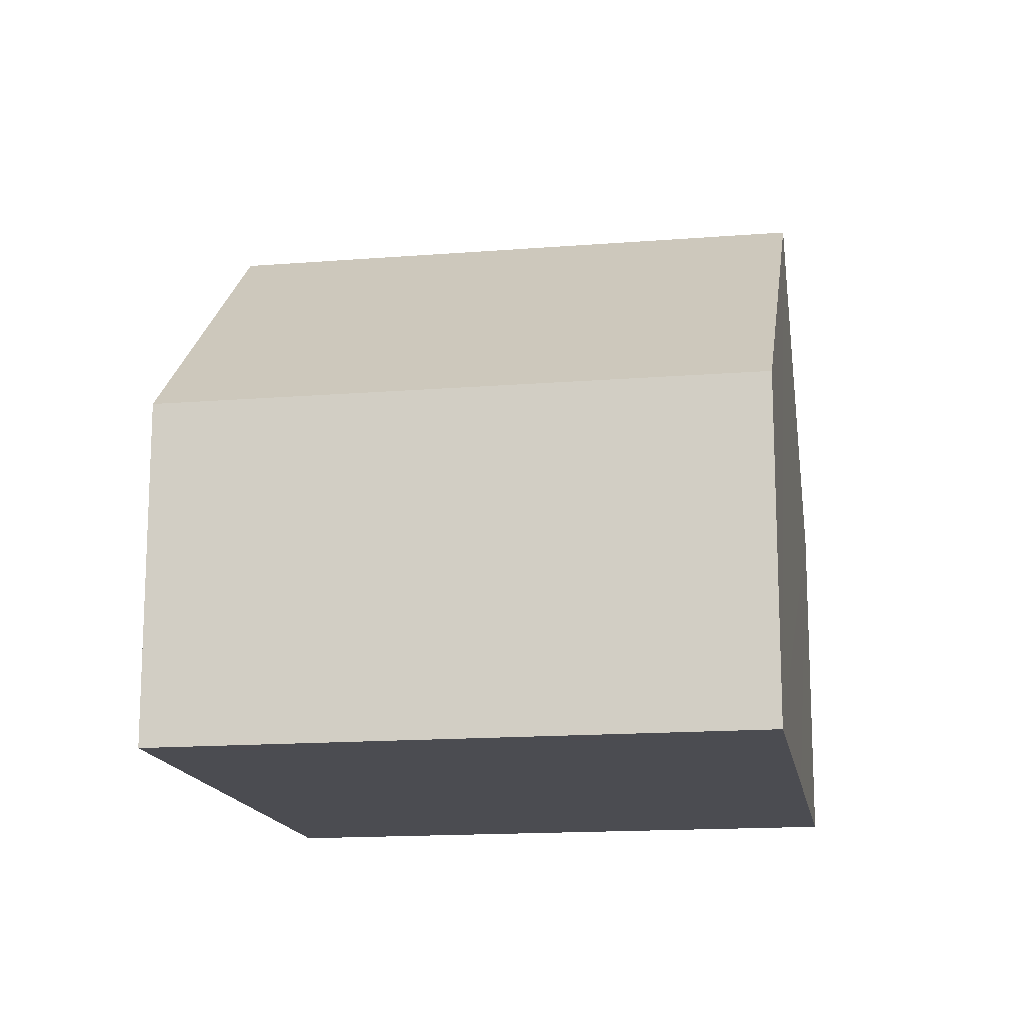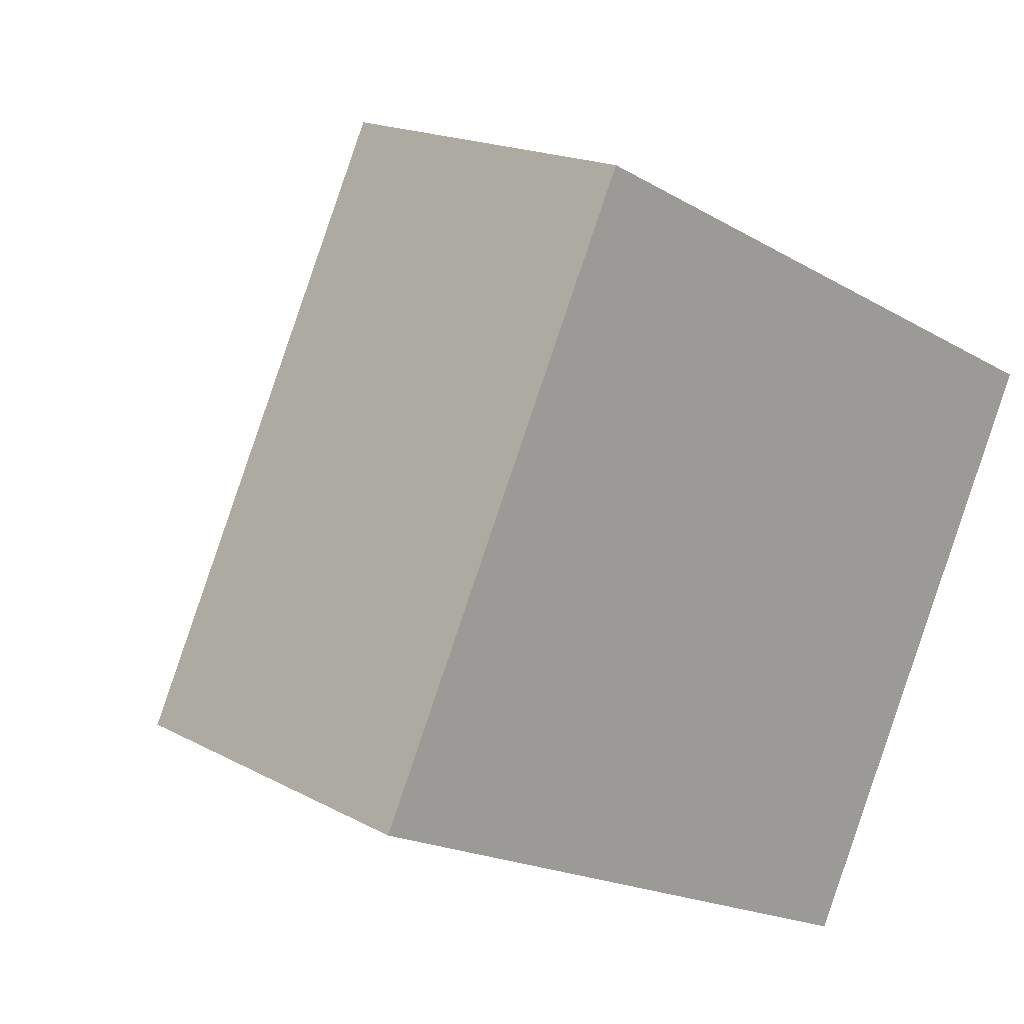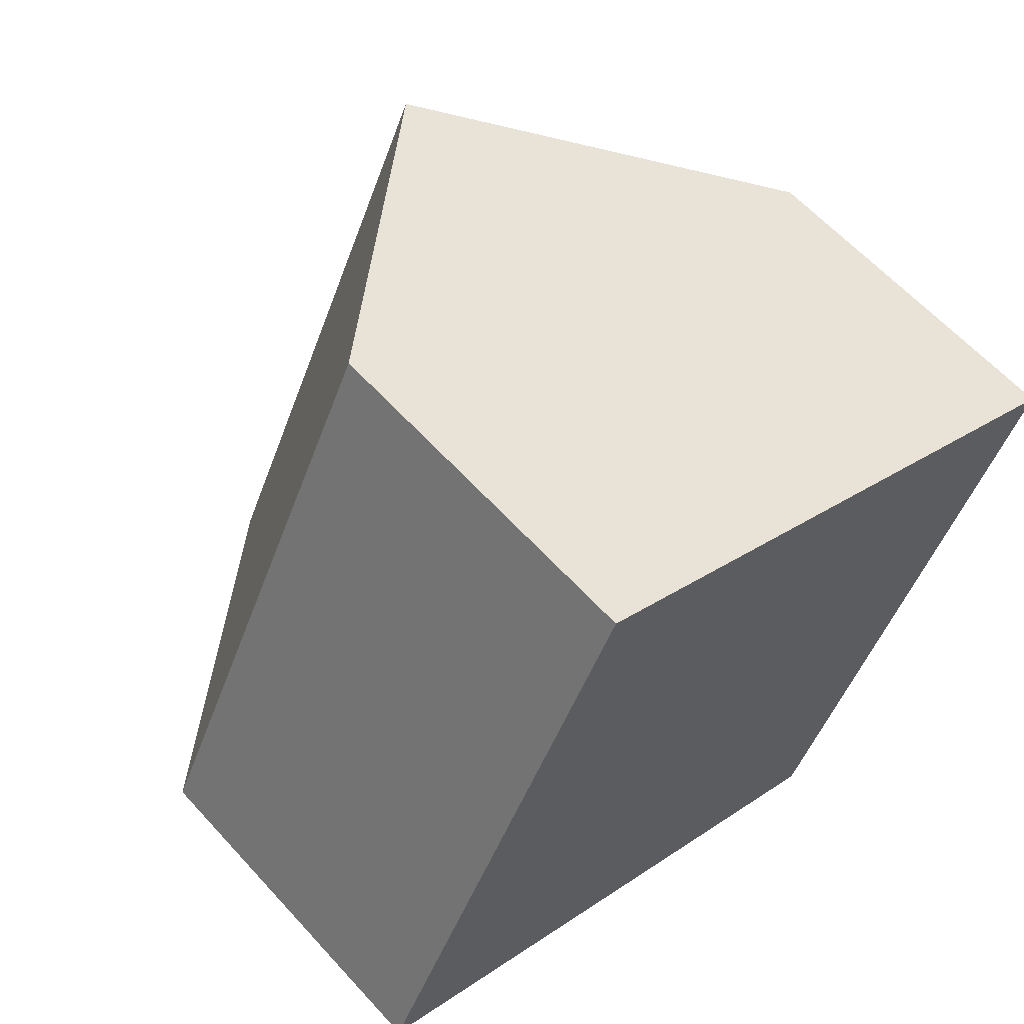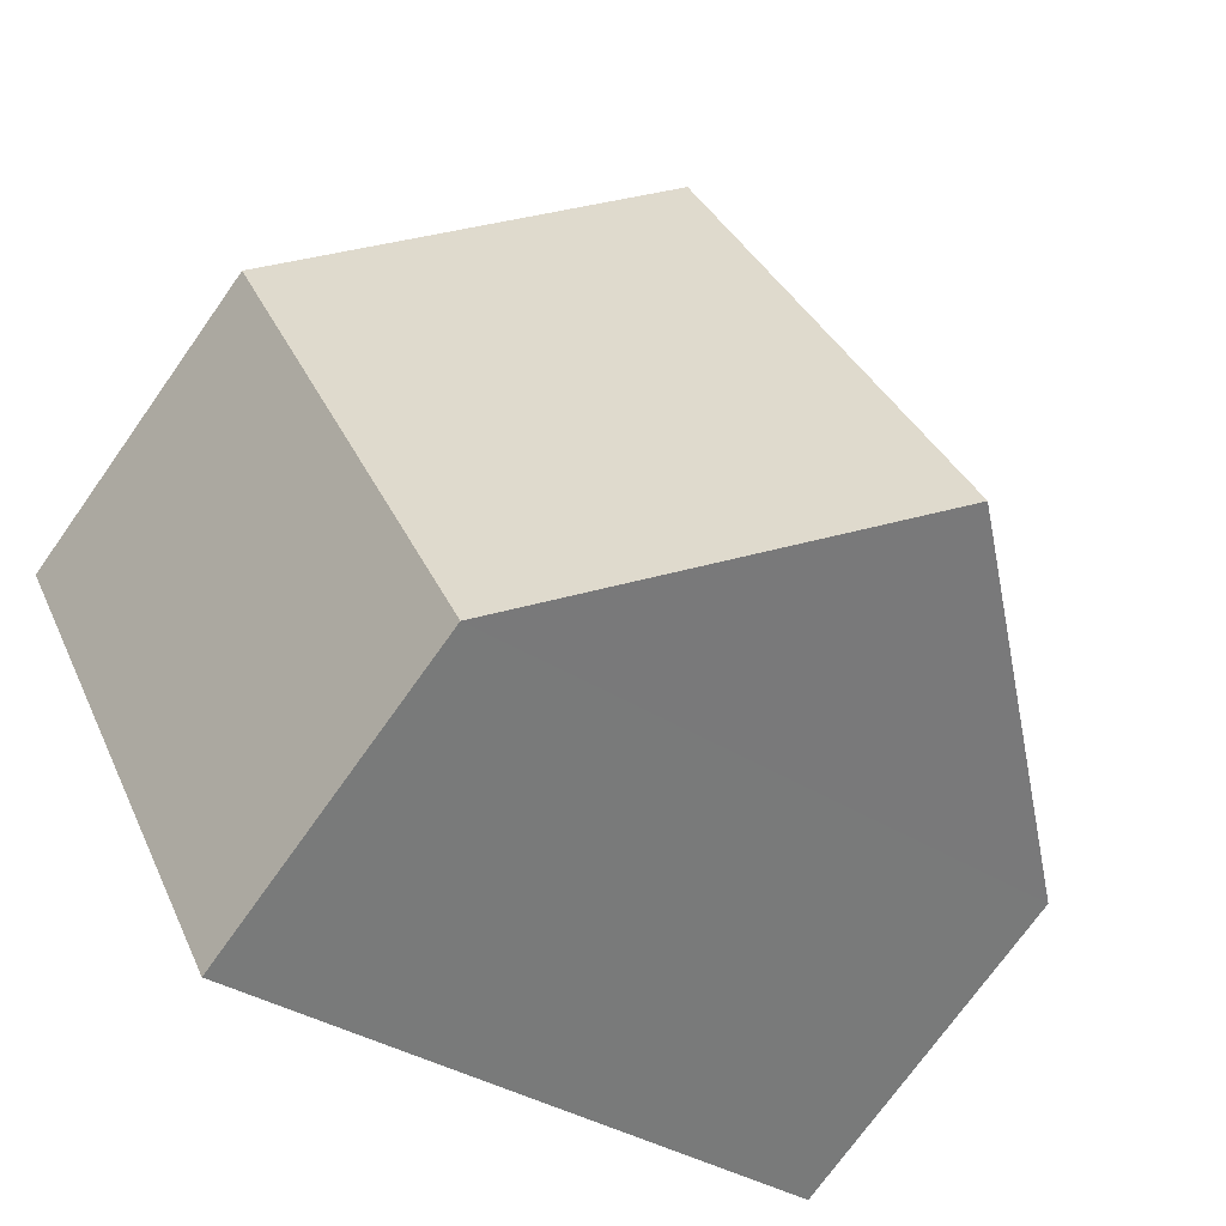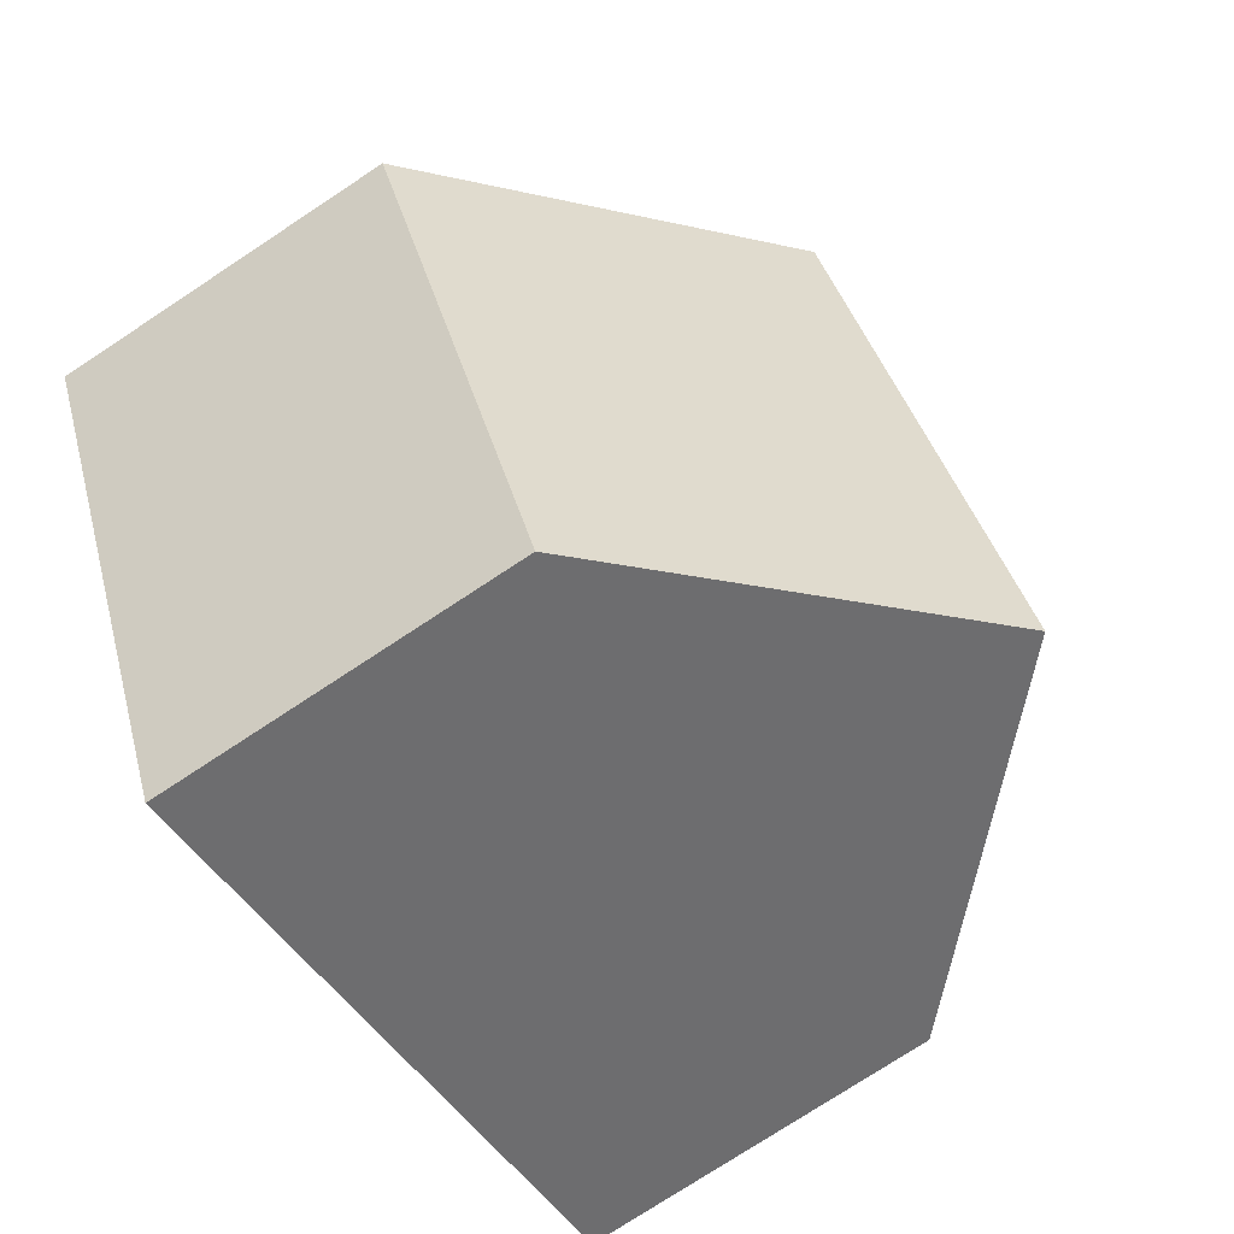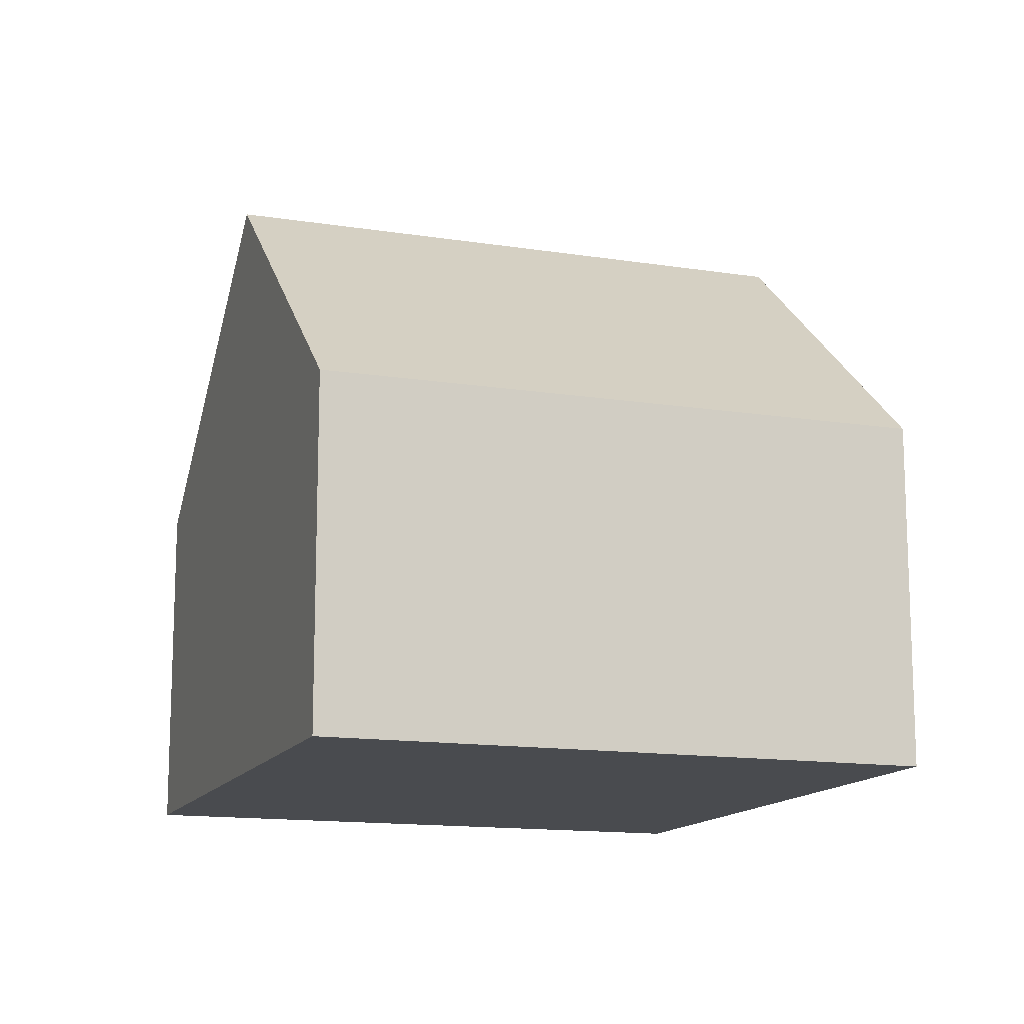
<metadata>
{"format":"obj","ext":"obj","renderer":"f3d","projection":"perspective","resolution":1024,"background":"white","views":[{"elev":-15.4,"azim":-54.5,"up":"+Y"},{"elev":17.2,"azim":-42.6,"up":"+Z"},{"elev":61.1,"azim":-42.0,"up":"+Z"},{"elev":-72.9,"azim":144.7,"up":"+Z"},{"elev":-75.8,"azim":123.4,"up":"+Z"},{"elev":-13.8,"azim":96.5,"up":"+Y"}]}
</metadata>
<code>
v  8.974 5.24 -4.361
v  8.554 9.384 6.187
v  13.04 5.24 4.007
v  4.487 9.384 -2.181
v  0 5.24 3.209e-16
v  4.067 5.24 8.368
v  0 0 0
v  4.067 -5.124e-16 8.368
v  8.554 -3.788e-16 6.187
v  13.04 -2.454e-16 4.007
v  8.974 2.67e-16 -4.361
v  4.487 1.335e-16 -2.181
g defaultobject
f 1 2 3
f 2 1 4
f 5 2 4
f 2 5 6
f 7 6 5
f 6 7 8
f 8 2 6
f 2 8 3
f 3 8 9
f 3 9 10
f 10 1 3
f 1 10 11
f 1 5 4
f 5 1 7
f 7 1 12
f 12 1 11
f 9 11 10
f 11 9 8
f 11 8 7
f 11 7 12

</code>
